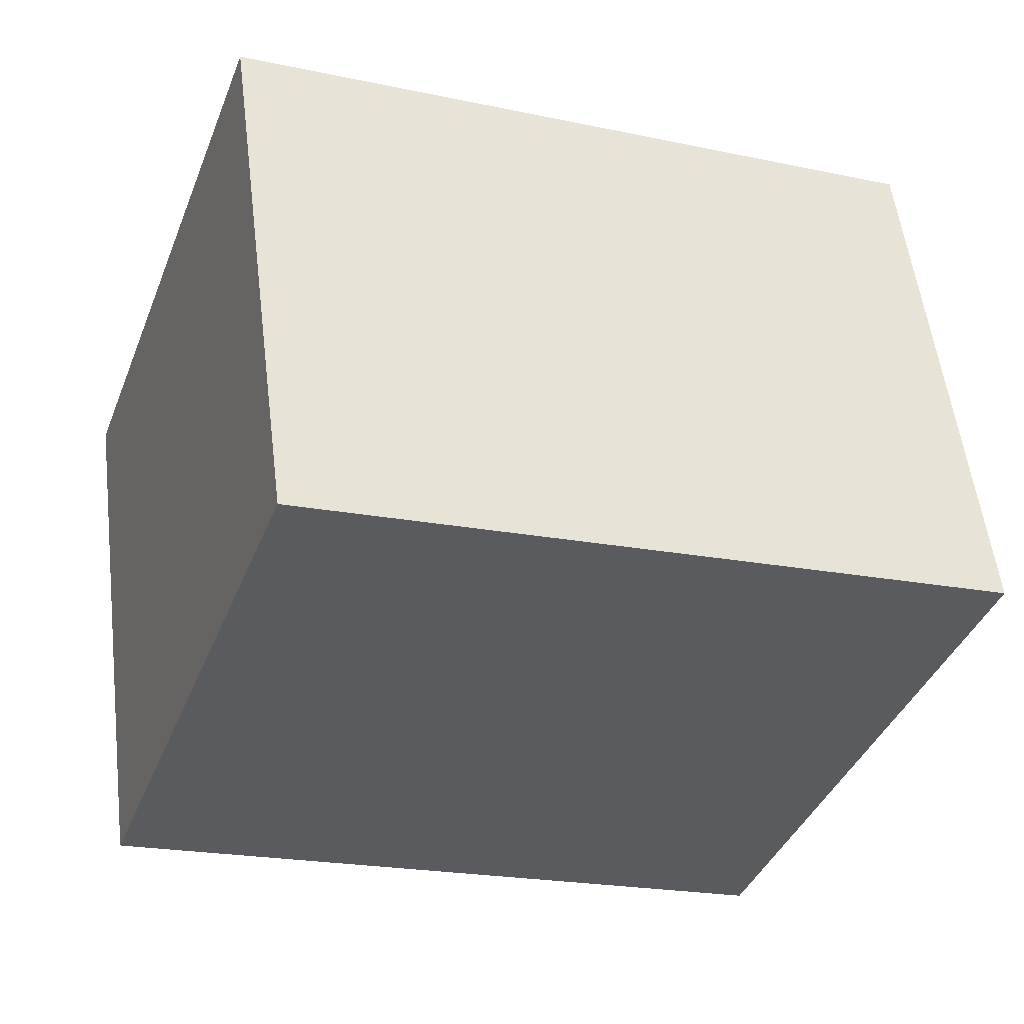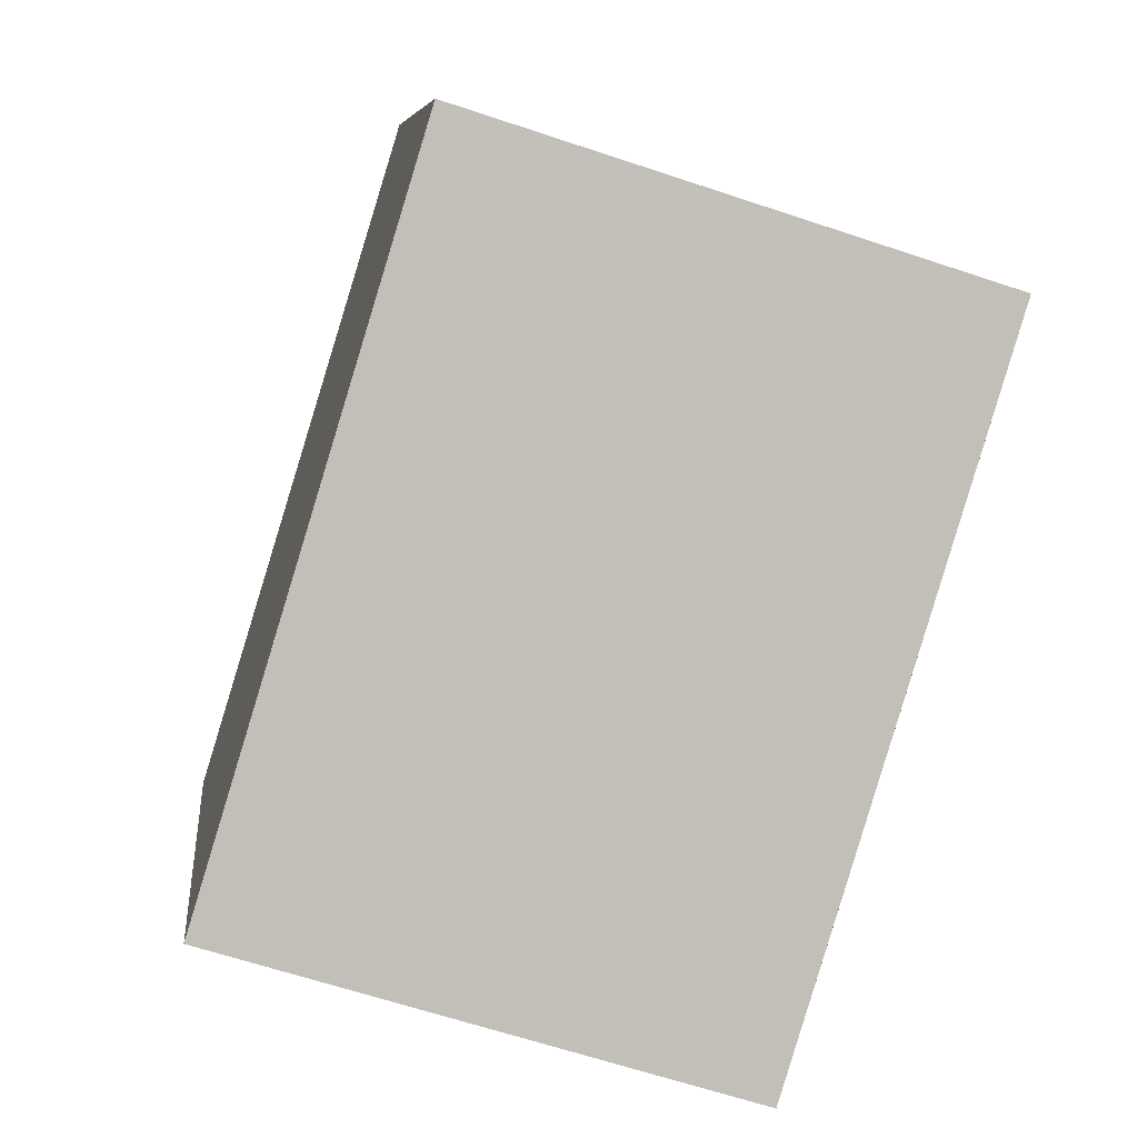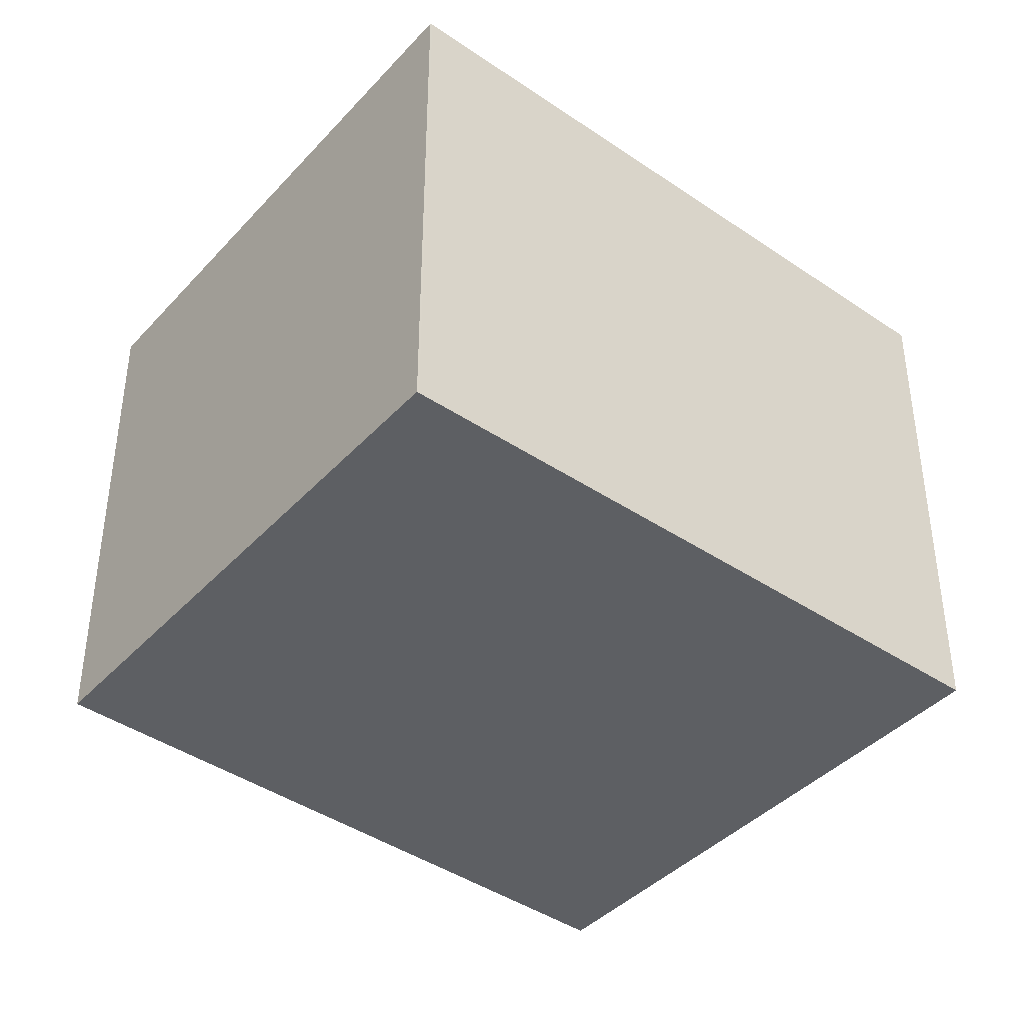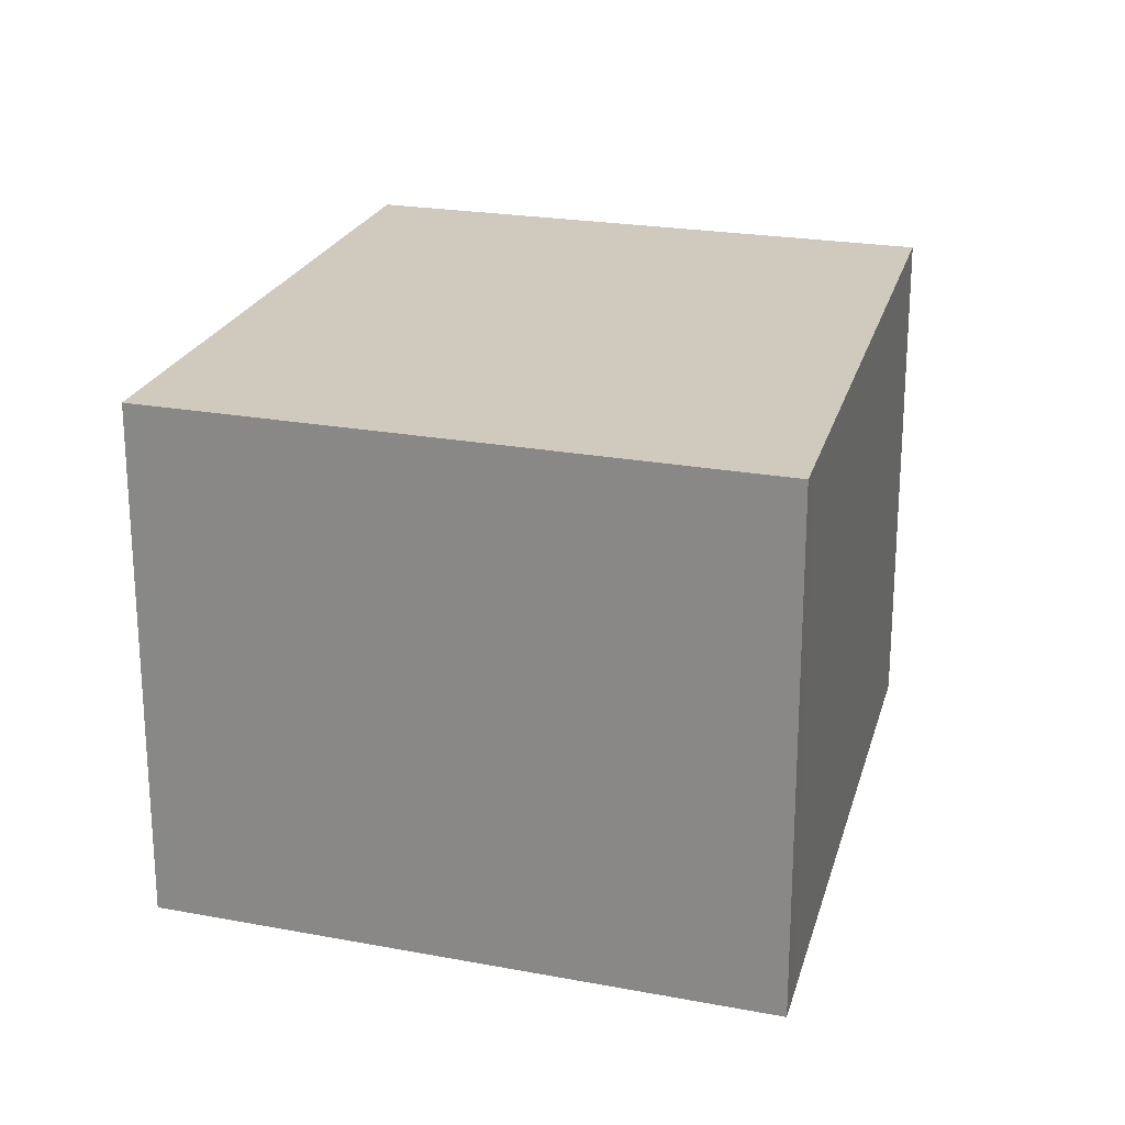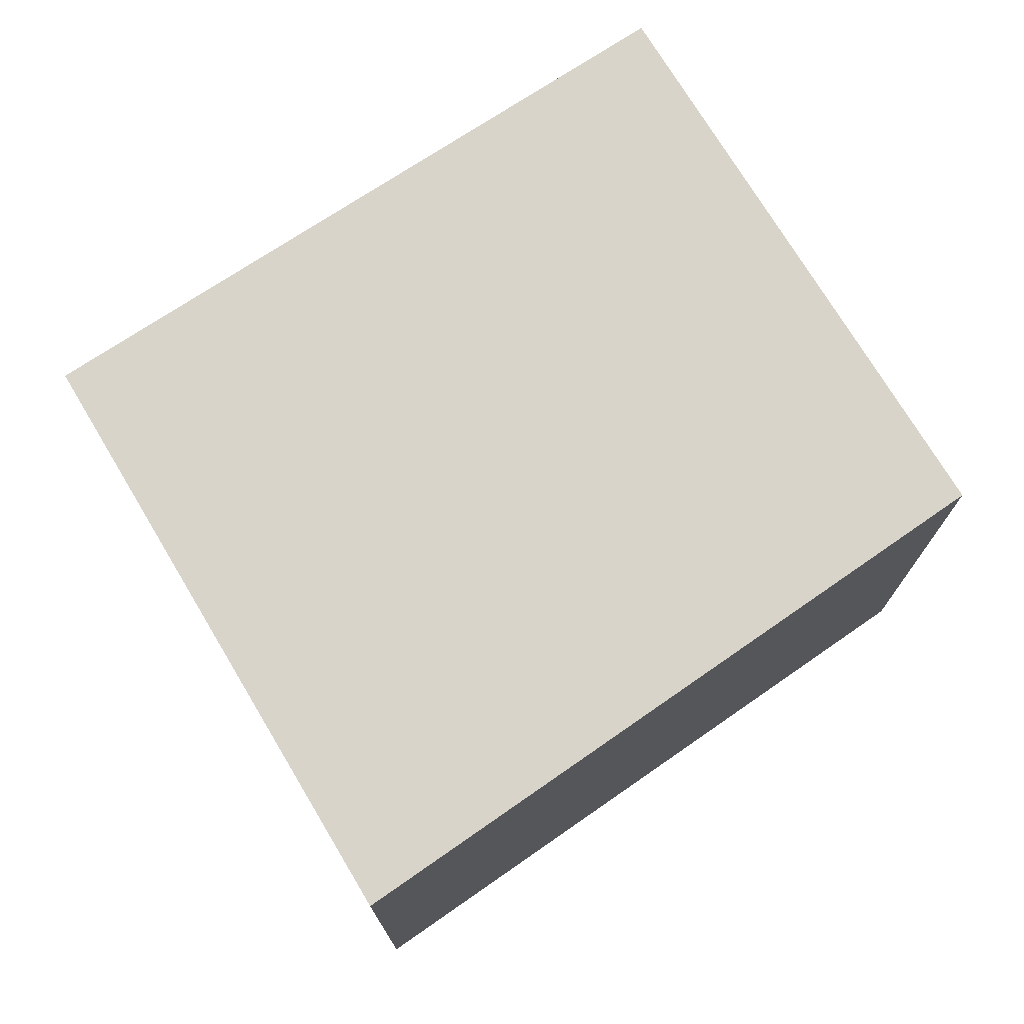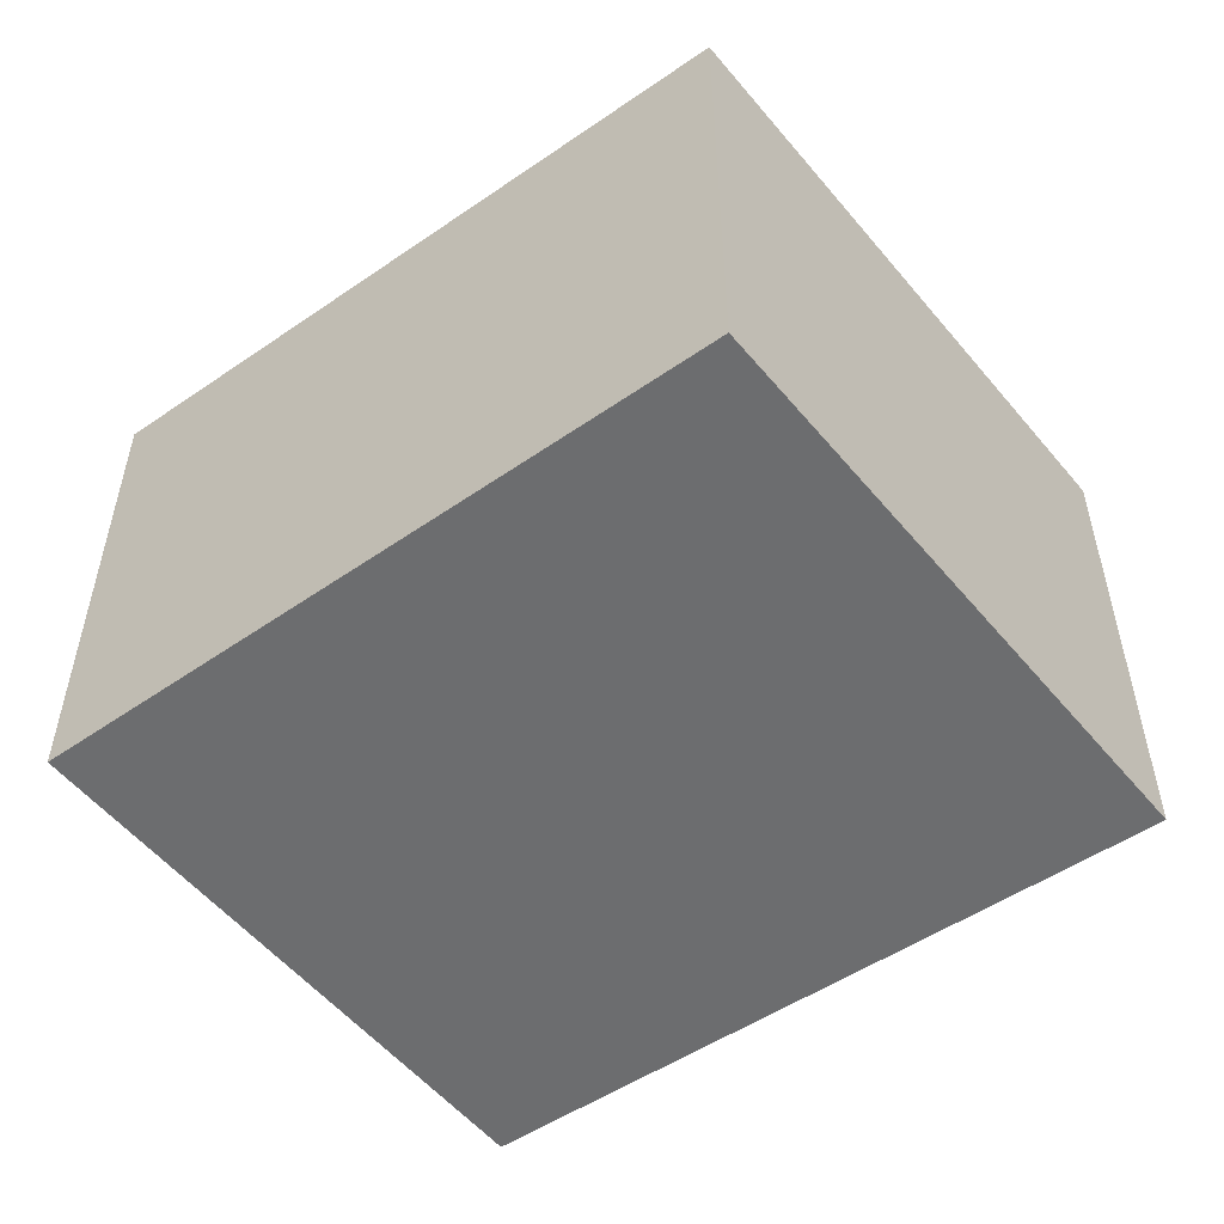
<metadata>
{"format":"obj","ext":"obj","renderer":"f3d","projection":"perspective","resolution":1024,"background":"white","views":[{"elev":55.3,"azim":173.0,"up":"+Y"},{"elev":-64.0,"azim":71.3,"up":"+Y"},{"elev":-40.1,"azim":161.9,"up":"+Z"},{"elev":22.5,"azim":-52.7,"up":"+Z"},{"elev":74.6,"azim":-11.6,"up":"+Z"},{"elev":-53.9,"azim":-121.9,"up":"+Z"}]}
</metadata>
<code>
v -2091 -2146 2.43
v -2094 -2148 2.405
v -2095 -2145 2.407
v -2092 -2144 2.432
v -2092 -2144 2.432
v -2091 -2146 2.43
v -2095 -2145 2.407
v -2092 -2144 2.432
v -2094 -2145 2.415
v -2094 -2145 2.415
v -2093 -2147 2.413
v -2095 -2145 2.408
v -2095 -2145 2.408
v -2094 -2148 2.406
v -2091 -2146 2.43
v -2091 -2146 2.43
v -2091 -2146 0
v -2091 -2146 0
v -2095 -2145 2.407
v -2094 -2148 2.405
v -2094 -2148 0
v -2095 -2145 0
v -2095 -2145 2.408
v -2095 -2145 2.407
v -2095 -2145 0
v -2095 -2145 -4.441e-16
v -2091 -2146 2.43
v -2092 -2144 2.432
v -2092 -2144 0
v -2091 -2146 0
v -2092 -2144 2.432
v -2092 -2144 2.432
v -2092 -2144 -4.441e-16
v -2092 -2144 0
v -2093 -2147 2.413
v -2091 -2146 2.43
v -2091 -2146 0
v -2093 -2147 0
v -2095 -2145 2.407
v -2095 -2145 2.407
v -2095 -2145 0
v -2095 -2145 0
v -2092 -2144 2.432
v -2092 -2144 2.432
v -2092 -2144 0
v -2092 -2144 -4.441e-16
v -2092 -2144 2.432
v -2094 -2145 2.415
v -2094 -2145 4.441e-16
v -2092 -2144 0
v -2094 -2148 2.406
v -2093 -2147 2.413
v -2093 -2147 0
v -2094 -2148 0
v -2094 -2145 2.415
v -2095 -2145 2.408
v -2095 -2145 -4.441e-16
v -2094 -2145 4.441e-16
v -2094 -2148 2.405
v -2094 -2148 2.406
v -2094 -2148 0
v -2094 -2148 0
v -2091 -2146 0
v -2094 -2148 0
v -2095 -2145 0
v -2092 -2144 0
f 9 8 5 6 11
f 5 4 1 6
f 10 8 9
f 13 10 9 12
f 12 9 11 14
f 12 7 3 13
f 14 2 7 12
f 16 17 18 15
f 20 21 22 19
f 24 25 26 23
f 28 29 30 27
f 32 33 34 31
f 36 37 38 35
f 40 41 42 39
f 44 45 46 43
f 48 49 50 47
f 52 53 54 51
f 56 57 58 55
f 60 61 62 59
f 64 65 66 63

</code>
